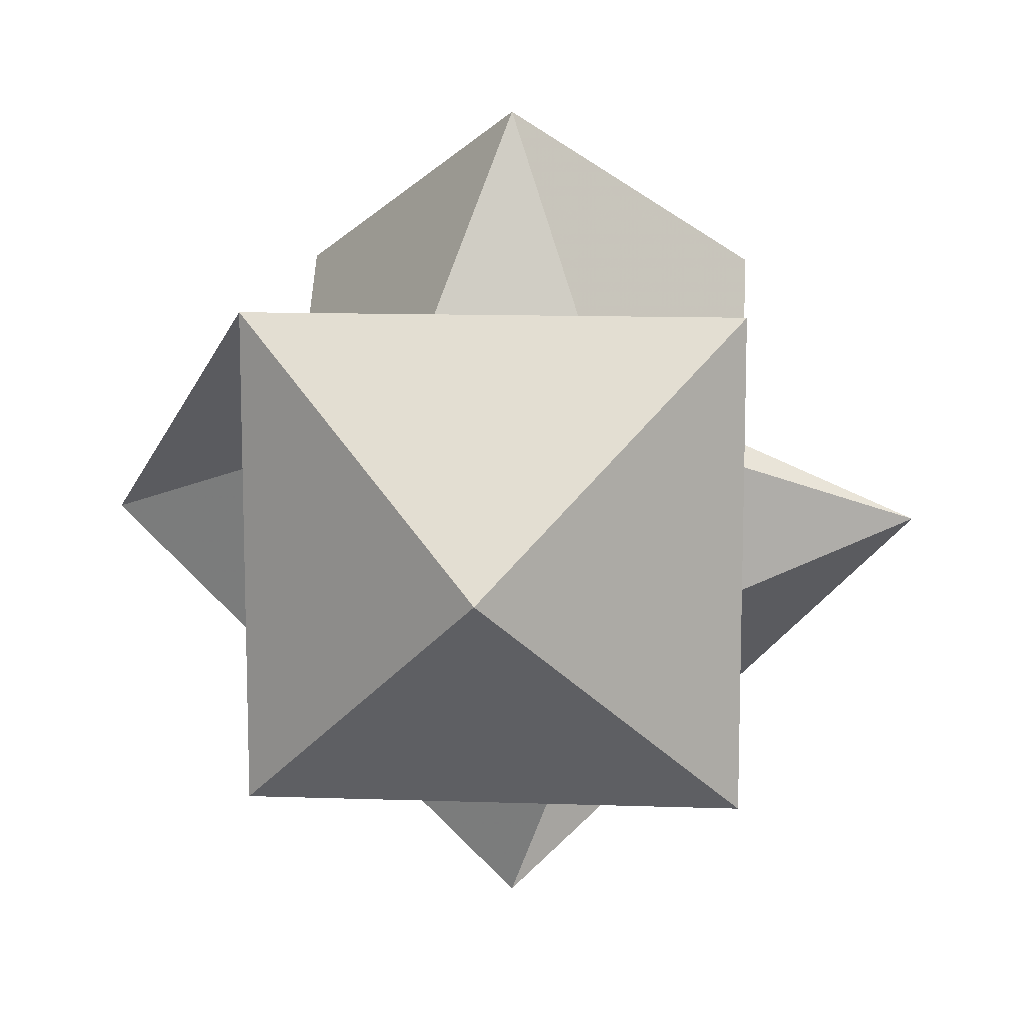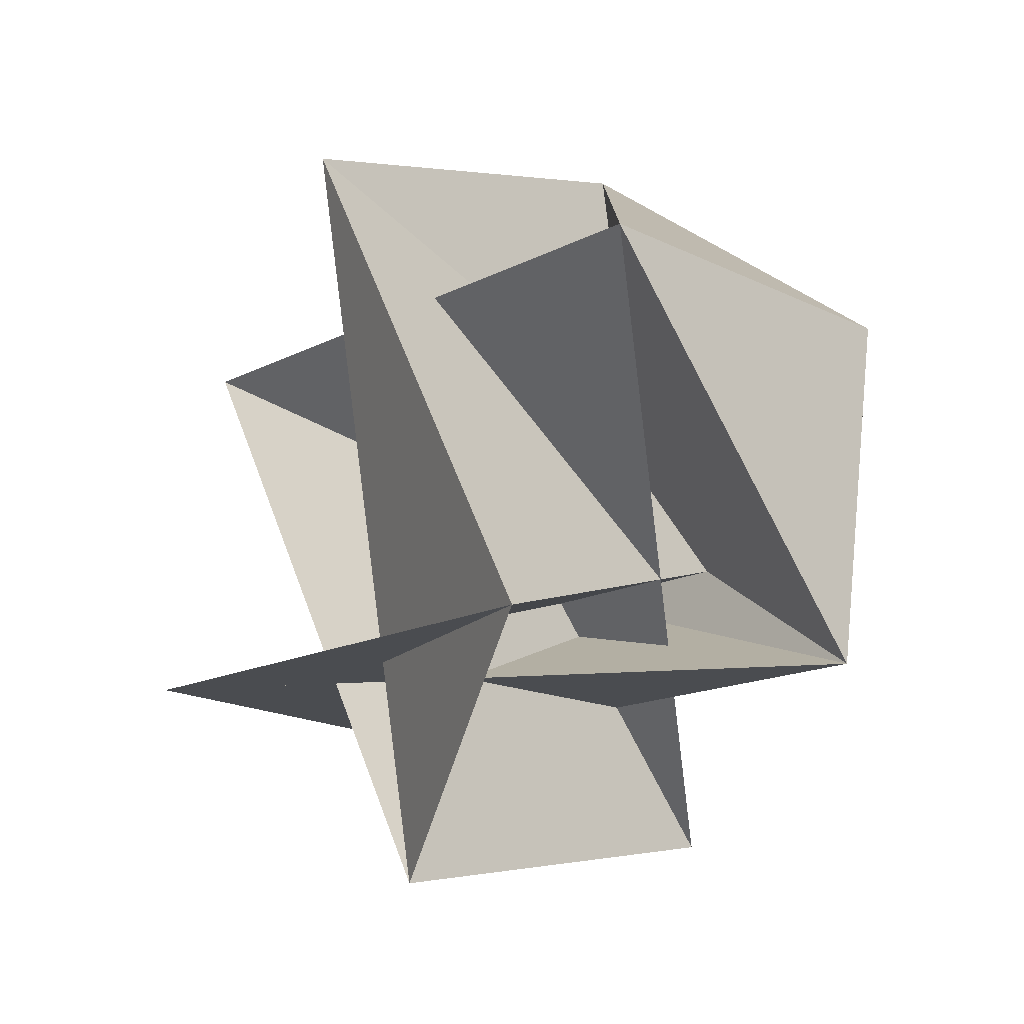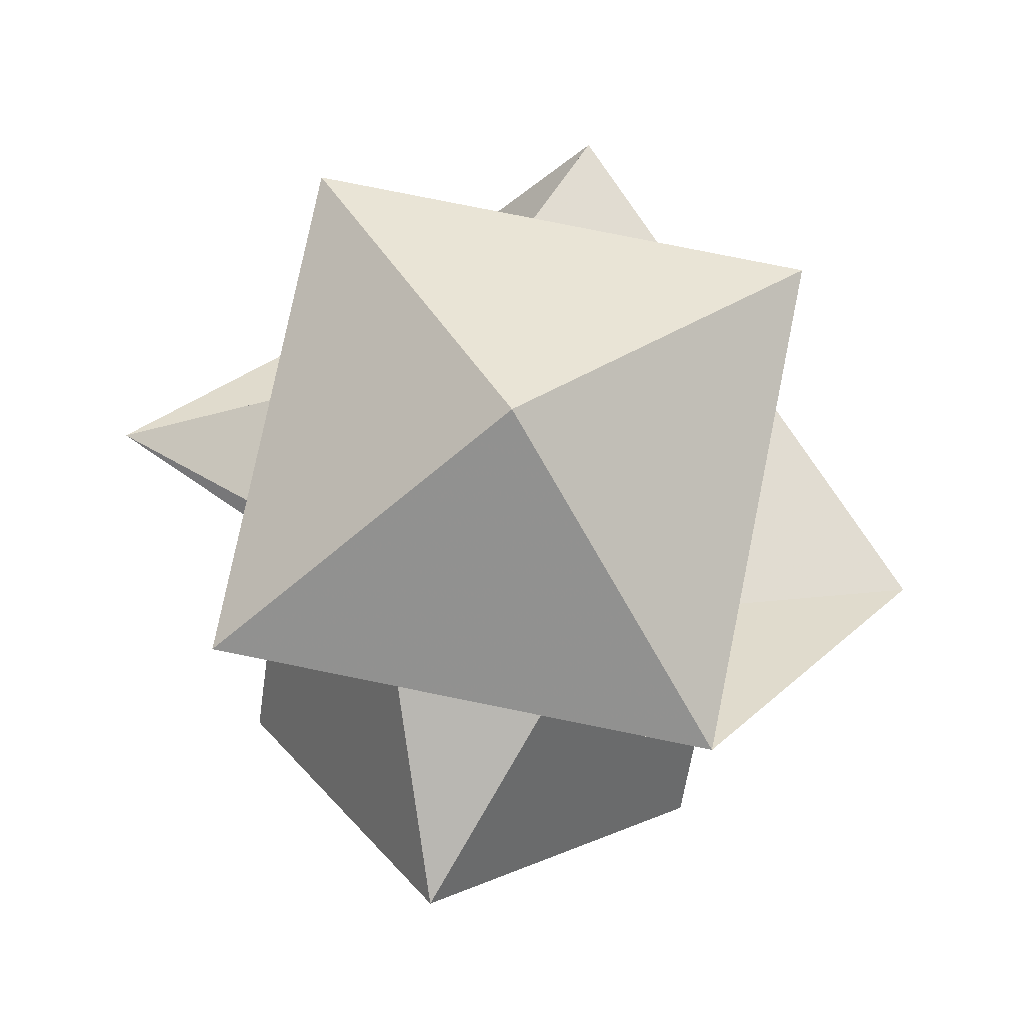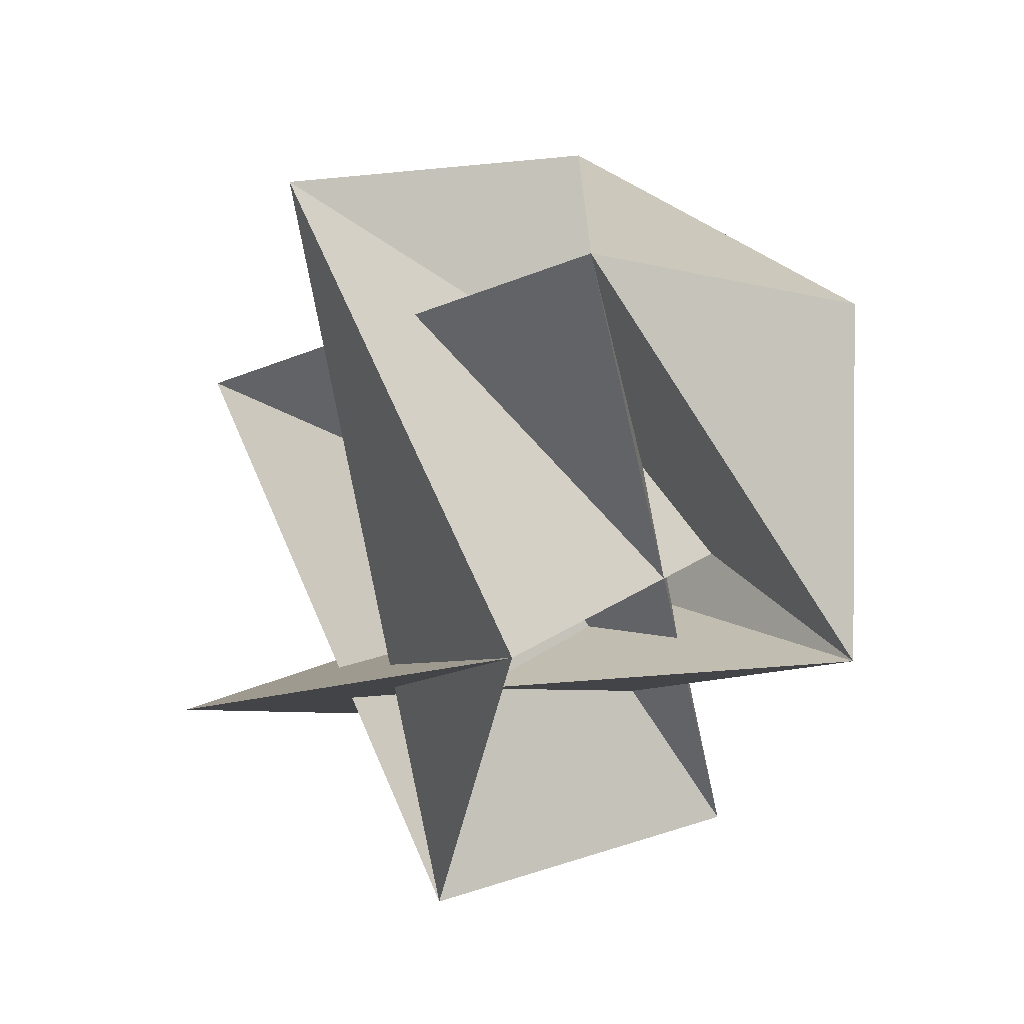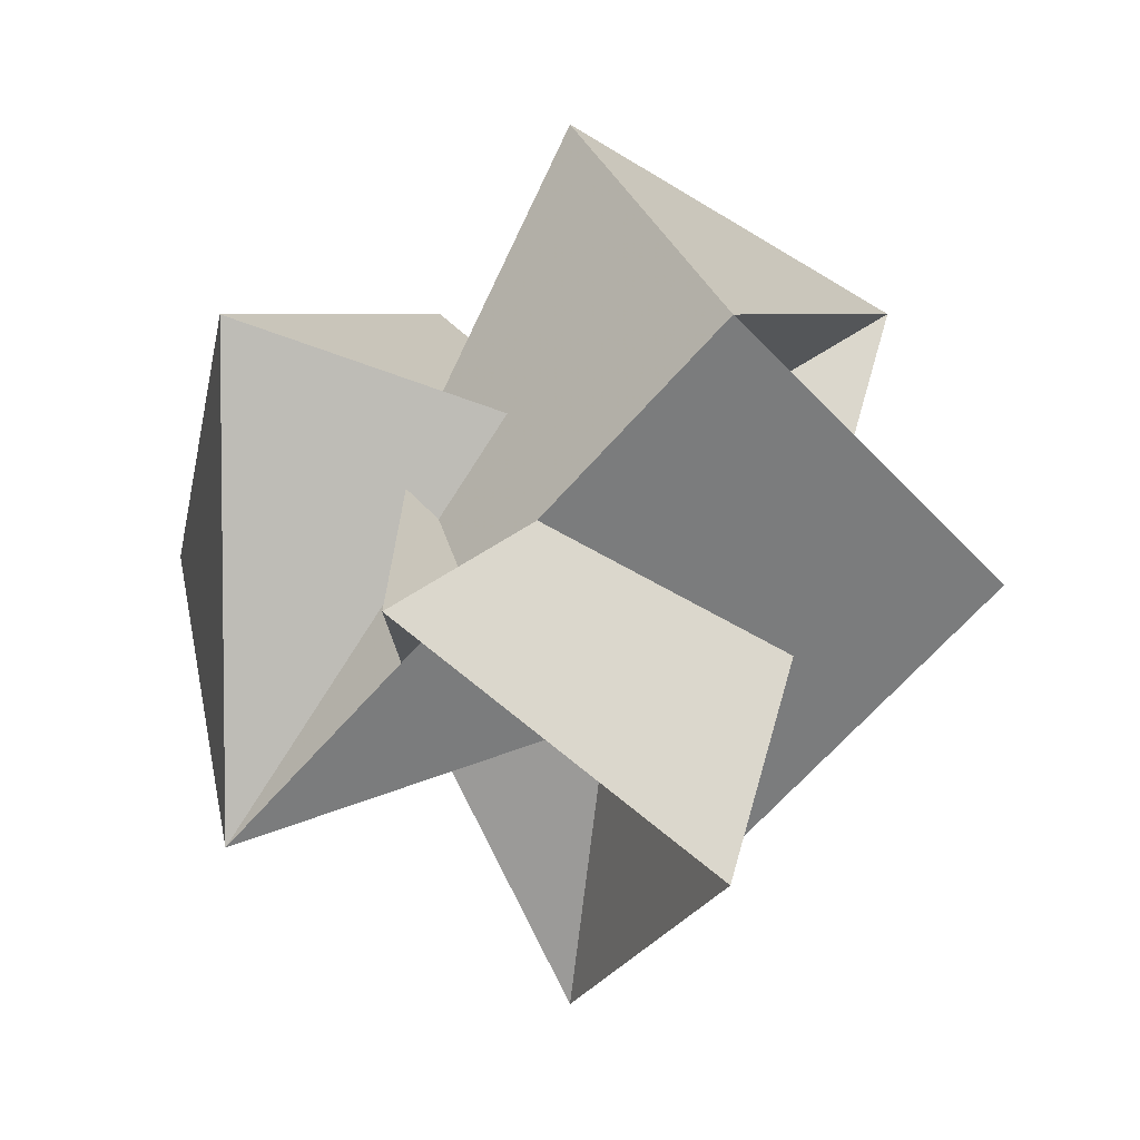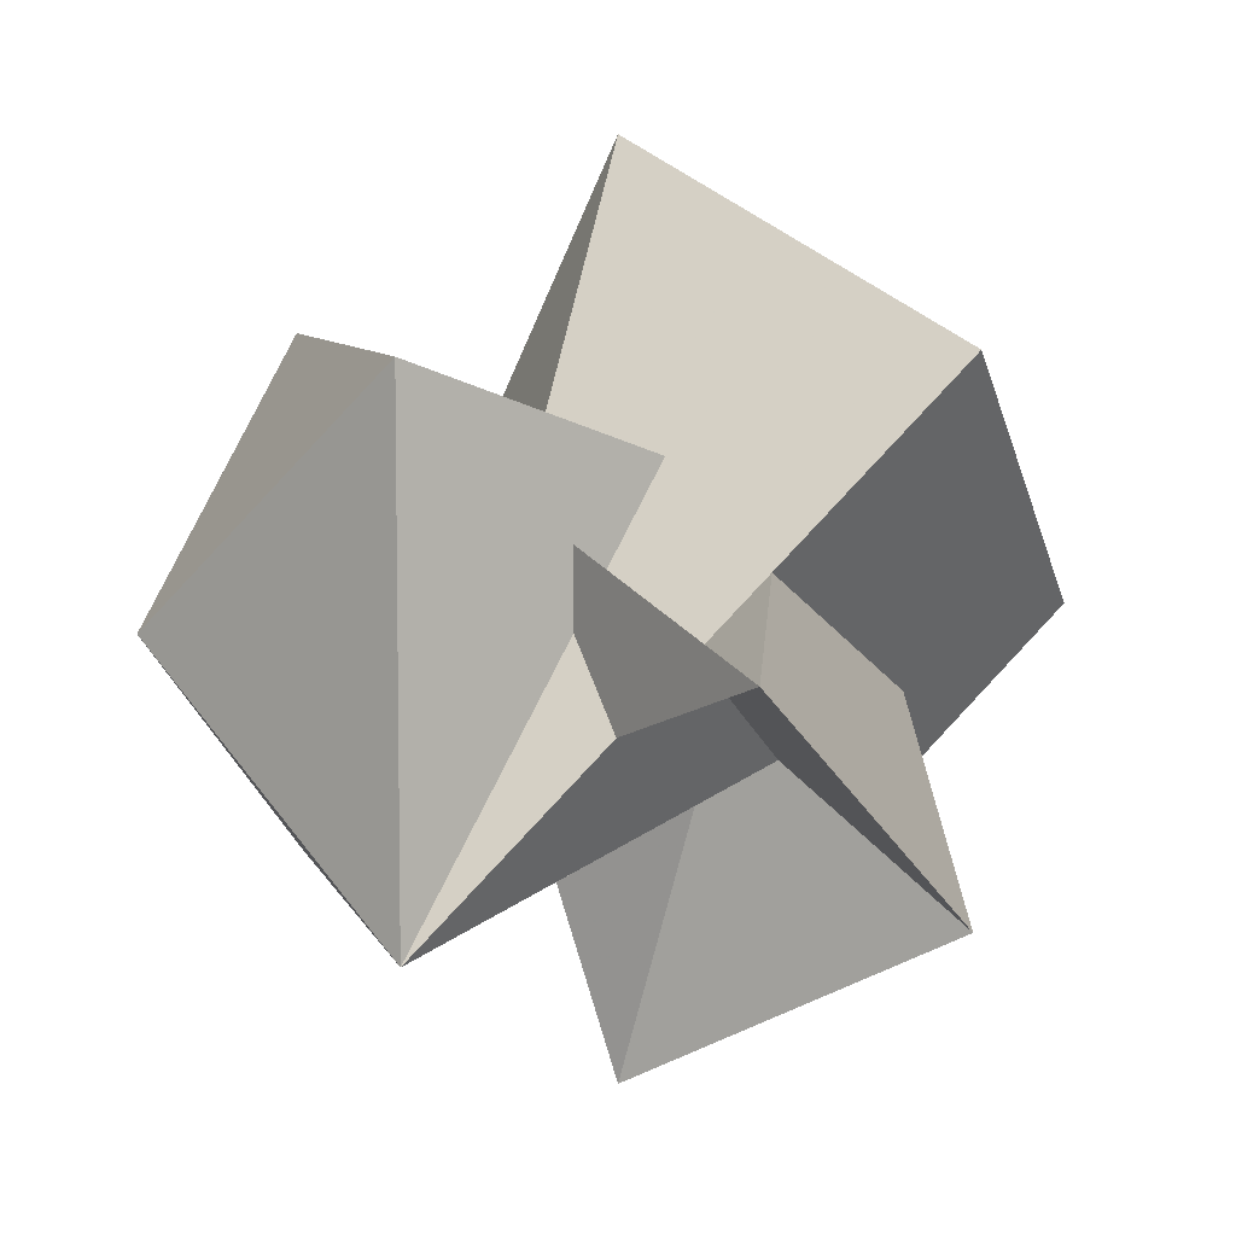
<metadata>
{"format":"obj","ext":"obj","renderer":"f3d","projection":"perspective","resolution":1024,"background":"white","views":[{"elev":11.9,"azim":4.7,"up":"+Y"},{"elev":-78.5,"azim":-62.3,"up":"+Y"},{"elev":77.2,"azim":-168.5,"up":"+Z"},{"elev":-71.6,"azim":-57.4,"up":"+Y"},{"elev":5.0,"azim":111.5,"up":"+Y"},{"elev":7.3,"azim":75.3,"up":"+Y"}]}
</metadata>
<code>
v 0 0 1
v 0 0 -1
v 1 0 0
v -1 0 0
v 0 1 0
v 0 -1 0
v 0.5774 0.5774 0.5774
v 0.5774 0.5774 -0.5774
v 0.5774 -0.5774 0.5774
v 0.5774 -0.5774 -0.5774
v -0.5774 0.5774 0.5774
v -0.5774 0.5774 -0.5774
v -0.5774 -0.5774 0.5774
v -0.5774 -0.5774 -0.5774
f 15 6 10
f 15 10 12
f 15 12 8
f 15 8 6
f 1 7 9
f 1 9 13
f 1 13 11
f 1 11 7
f 2 6 8
f 2 8 9
f 2 9 7
f 2 7 6
f 3 10 11
f 3 11 13
f 3 13 12
f 3 12 10
f 4 6 7
f 4 7 11
f 4 11 10
f 4 10 6
f 5 8 12
f 5 12 13
f 5 13 9
f 5 9 8

</code>
